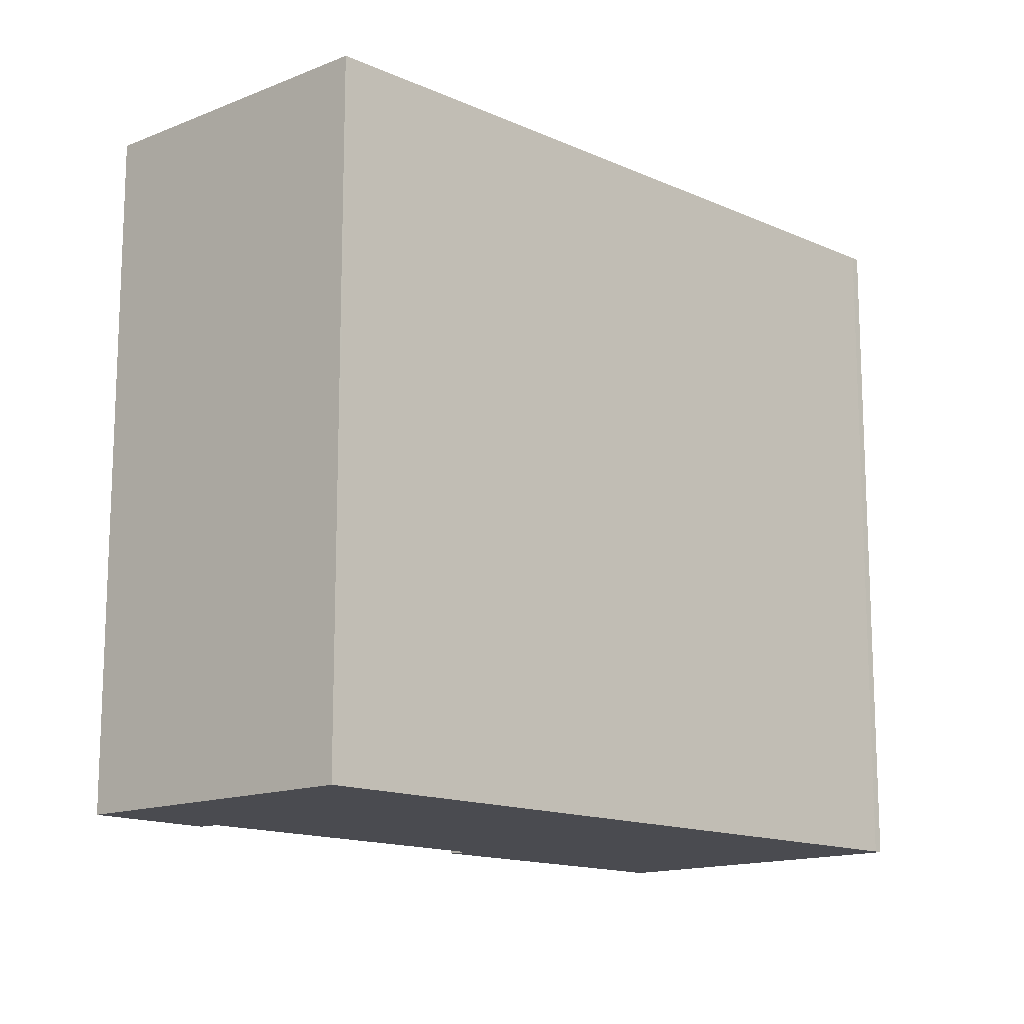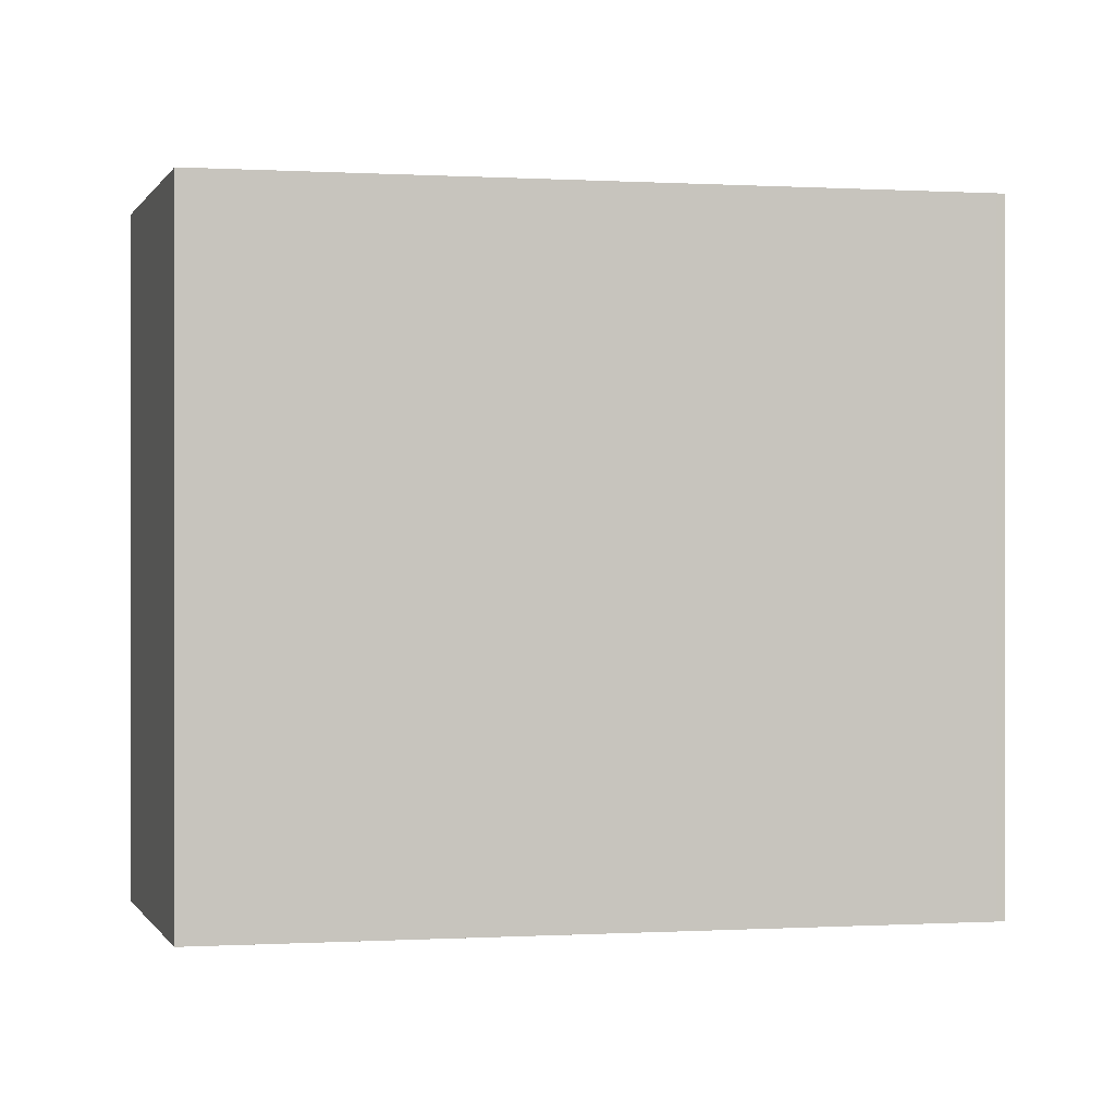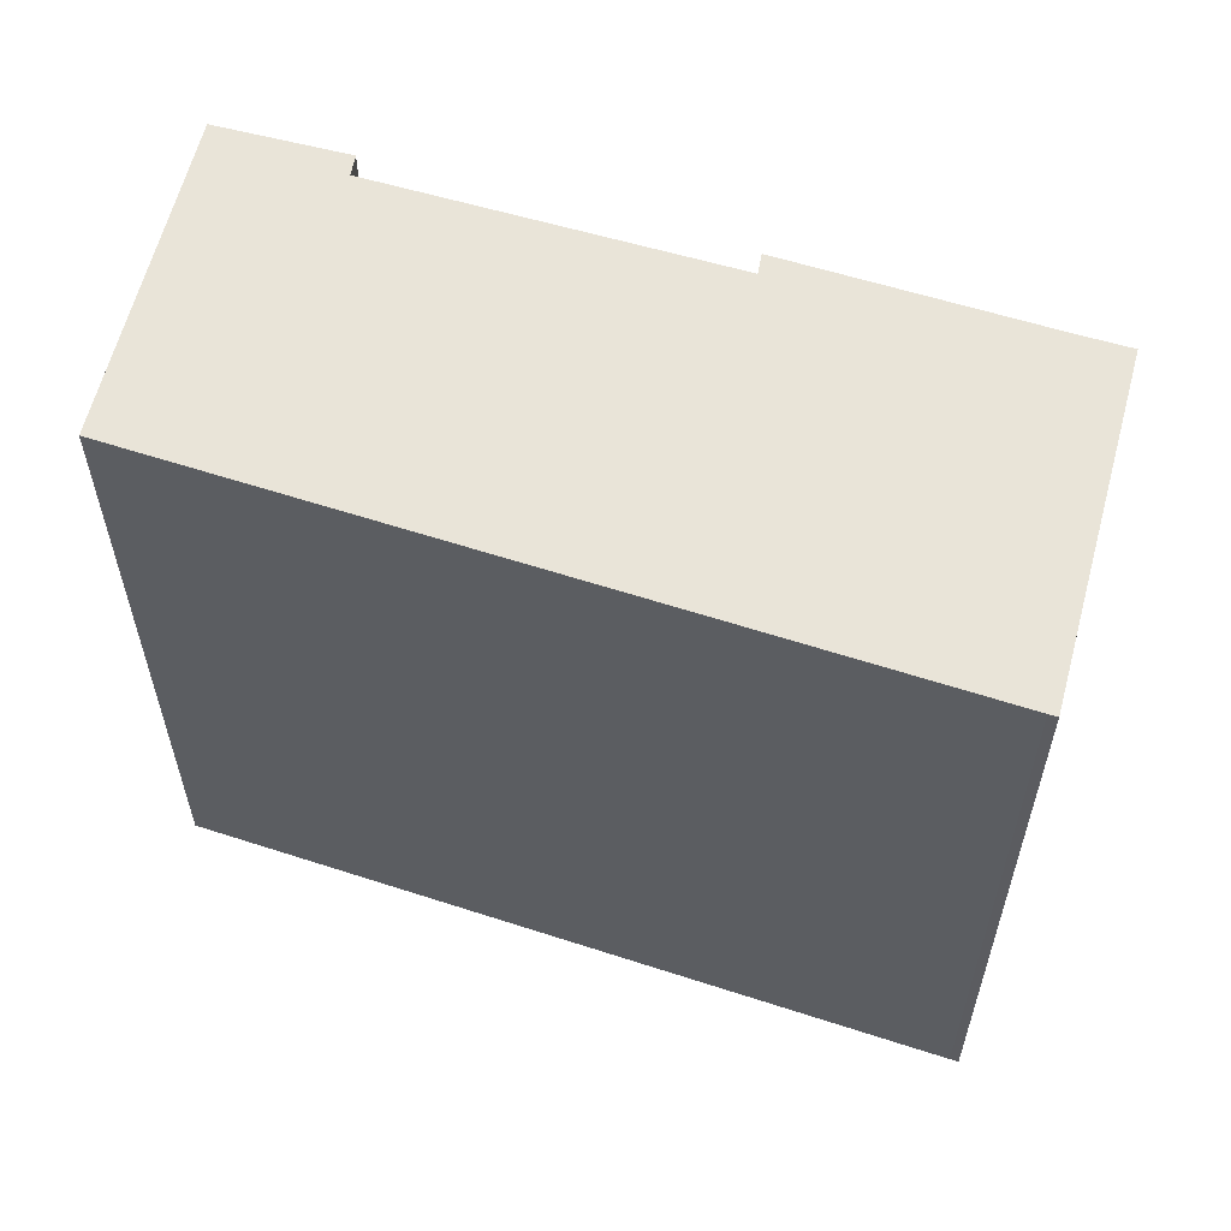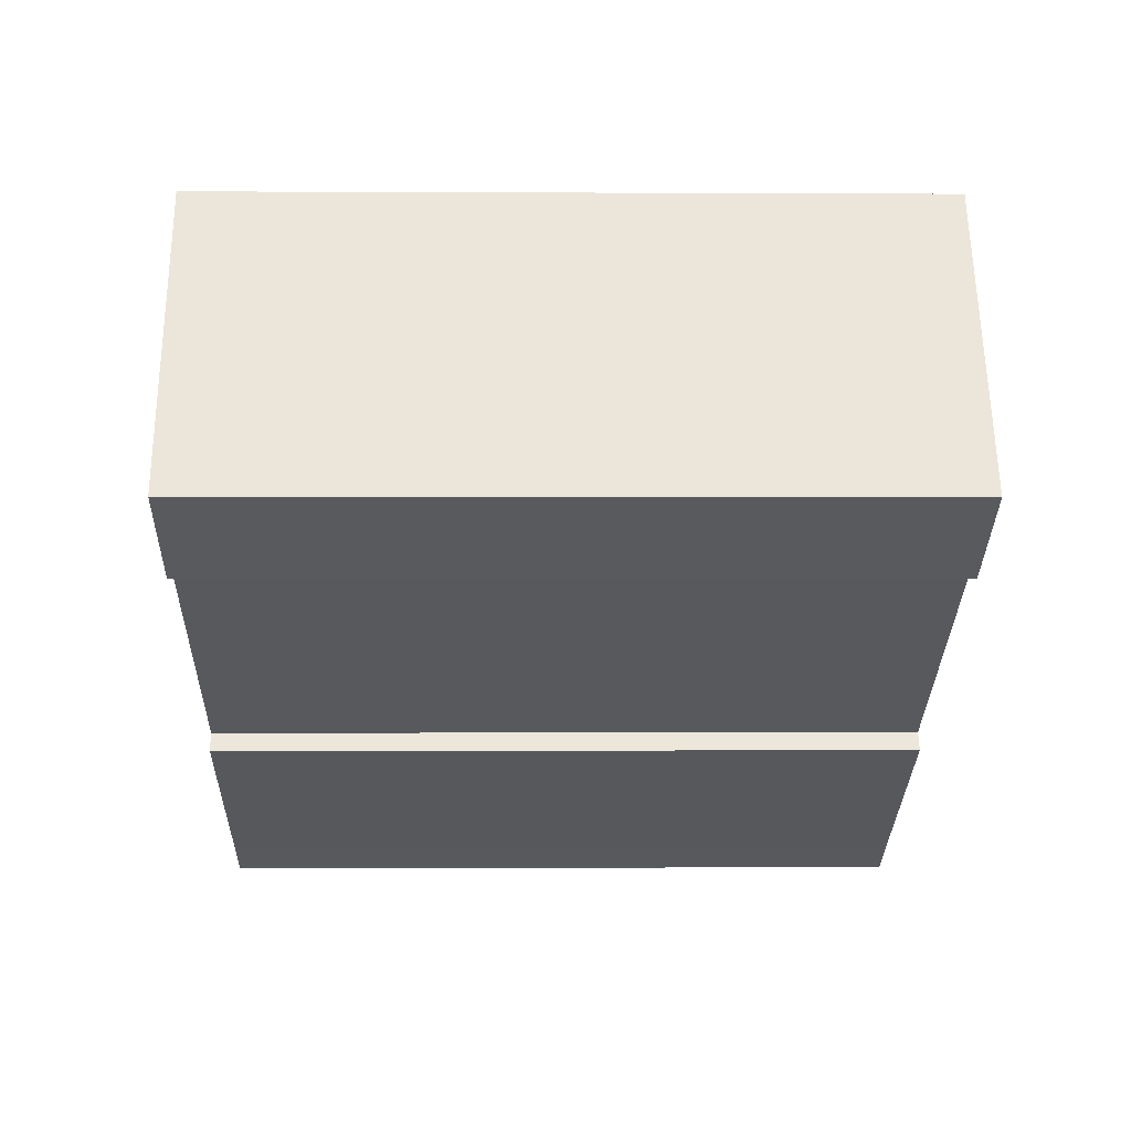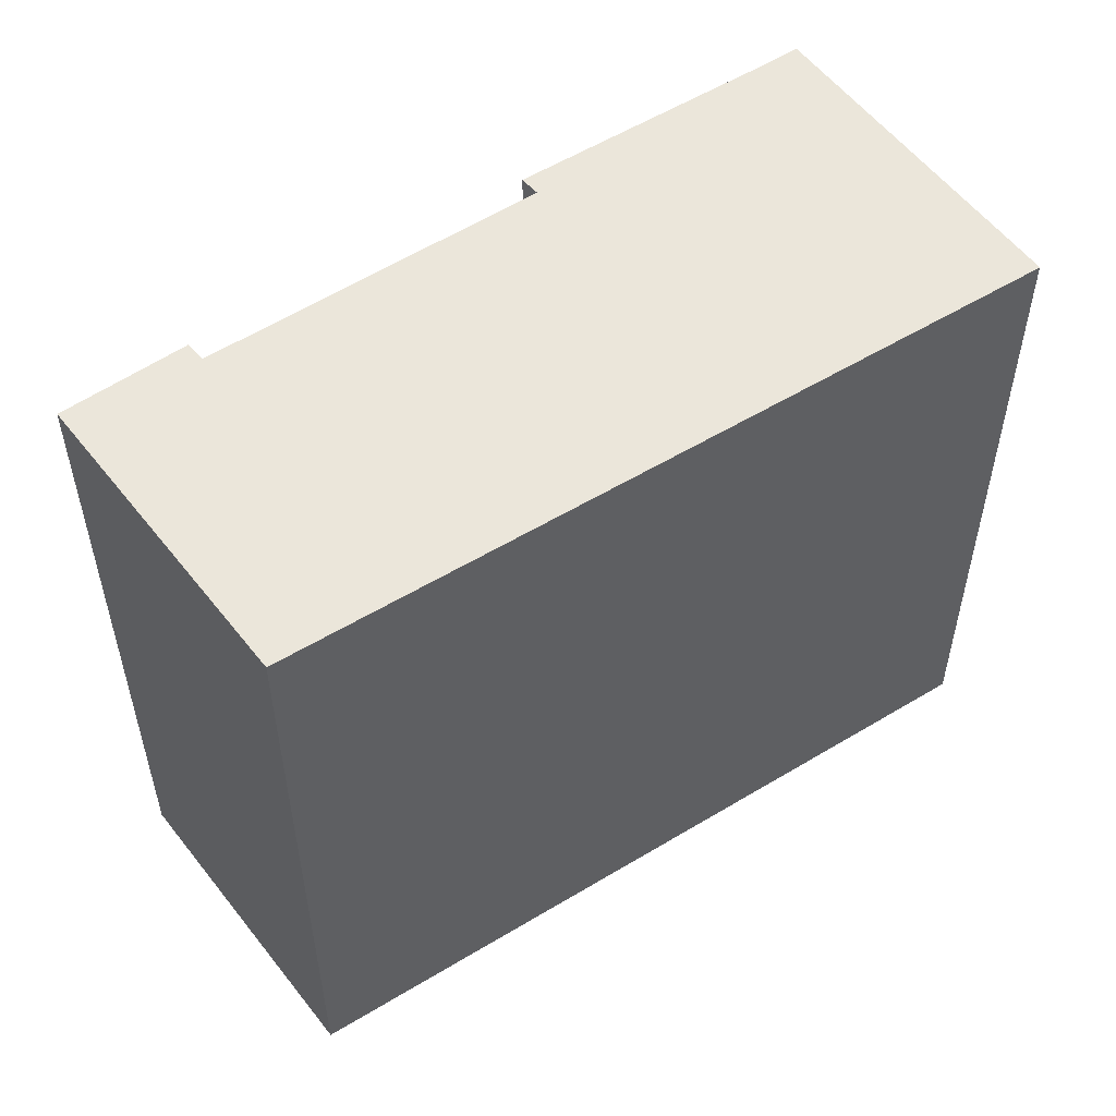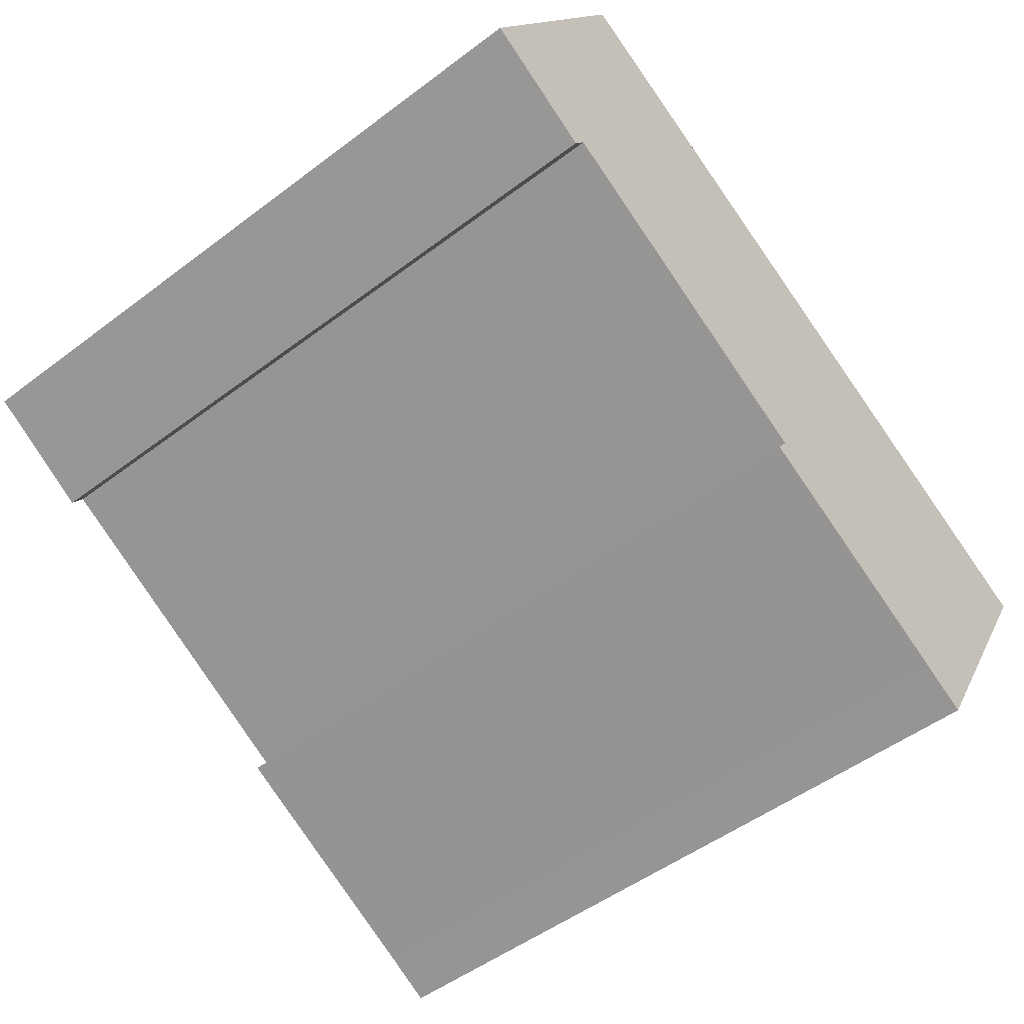
<metadata>
{"format":"obj","ext":"obj","renderer":"f3d","projection":"perspective","resolution":1024,"background":"white","views":[{"elev":-14.5,"azim":-17.0,"up":"+Y"},{"elev":-0.1,"azim":15.2,"up":"+Y"},{"elev":59.8,"azim":45.5,"up":"+Y"},{"elev":-0.5,"azim":-91.2,"up":"+Z"},{"elev":54.9,"azim":-5.6,"up":"+Y"},{"elev":-50.0,"azim":-50.2,"up":"+Z"}]}
</metadata>
<code>
v  4.219 17.29 6.826
v  2.798 17.29 -1.648
v  0 17.29 1.059e-15
v  2.904 17.29 -1.499
v  3.099 17.29 -1.223
v  9.265 17.29 -4.581
v  4.283 17.29 6.794
v  9.265 17.29 4.256
v  10.73 17.29 -5.382
v  14.96 17.29 -8.166
v  10.44 17.29 -5.803
v  14.14 17.29 1.774
v  16.16 17.29 -8.79
v  17.3 17.29 -9.411
v  21.51 17.29 -2.242
v  14.93 17.29 1.371
v  21.44 17.29 -1.945
v  21.63 17.29 -2.048
v  2.798 1.009e-16 -1.648
v  0 0 0
v  17.3 5.763e-16 -9.411
v  16.16 5.382e-16 -8.79
v  10.44 3.553e-16 -5.803
v  14.96 5e-16 -8.166
v  10.73 3.296e-16 -5.382
v  3.099 7.489e-17 -1.223
v  9.265 2.805e-16 -4.581
v  4.219 -4.18e-16 6.826
v  14.93 -8.395e-17 1.371
v  21.44 1.191e-16 -1.945
v  14.14 -1.086e-16 1.774
v  4.283 -4.16e-16 6.794
v  9.265 -2.606e-16 4.256
v  21.63 1.254e-16 -2.048
v  21.51 1.373e-16 -2.242
v  2.904 9.179e-17 -1.499
g defaultobject
f 1 2 3
f 2 1 4
f 4 1 5
f 5 1 6
f 6 1 7
f 6 7 8
f 6 8 9
f 9 10 11
f 10 9 8
f 10 8 12
f 10 12 13
f 13 12 14
f 14 12 15
f 15 12 16
f 15 16 17
f 15 17 18
f 19 3 2
f 3 19 20
f 21 13 14
f 13 21 22
f 22 10 13
f 10 22 11
f 11 22 23
f 23 22 24
f 25 6 9
f 6 25 5
f 5 25 26
f 26 25 27
f 20 1 3
f 1 20 28
f 23 9 11
f 9 23 25
f 28 7 1
f 7 28 8
f 8 28 12
f 12 28 16
f 16 28 17
f 17 28 29
f 17 29 30
f 29 28 31
f 31 28 32
f 31 32 33
f 30 18 17
f 18 30 34
f 34 15 18
f 15 34 14
f 14 34 21
f 21 34 35
f 4 19 2
f 19 4 5
f 19 5 36
f 36 5 26
f 32 25 33
f 25 32 27
f 27 32 26
f 26 32 28
f 26 28 20
f 26 20 36
f 36 20 19
f 30 35 34
f 35 30 21
f 21 30 29
f 21 29 31
f 21 31 22
f 22 31 33
f 22 33 24
f 24 33 25
f 24 25 23

</code>
